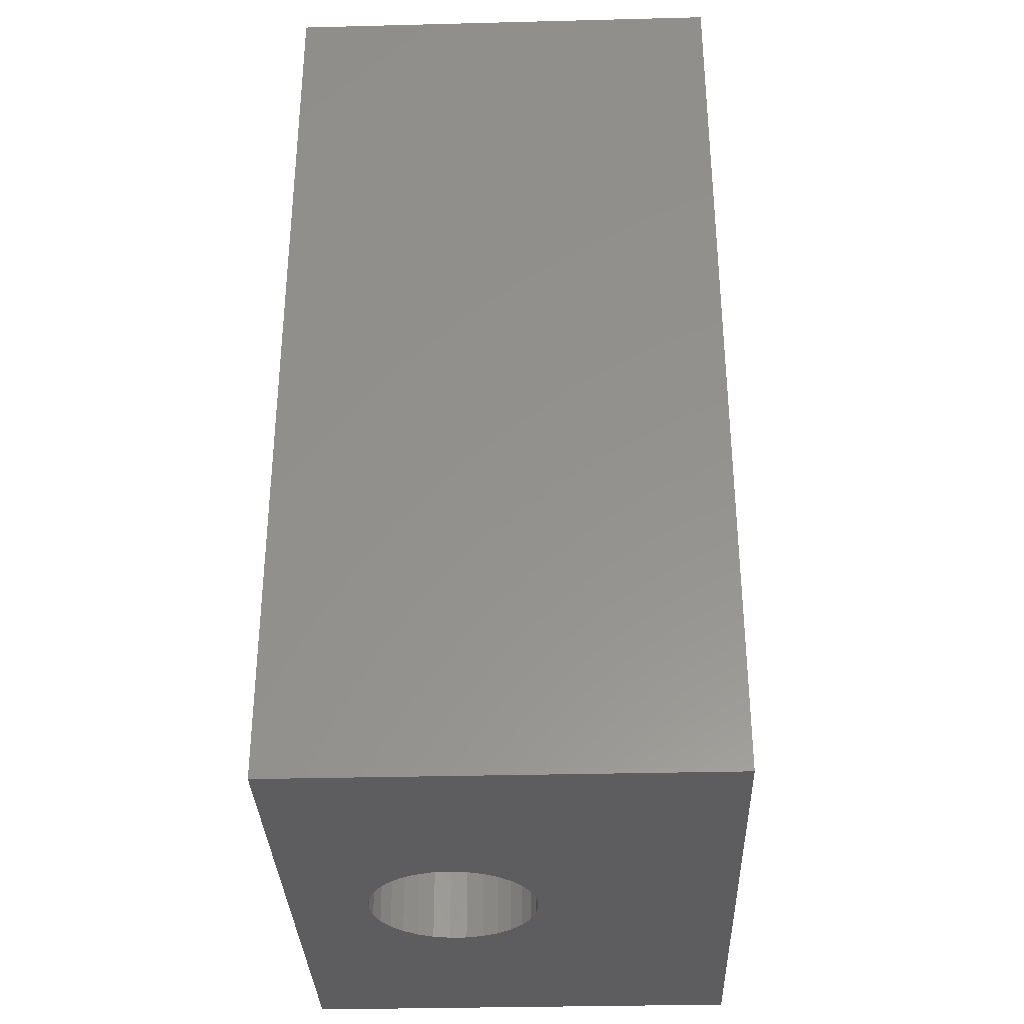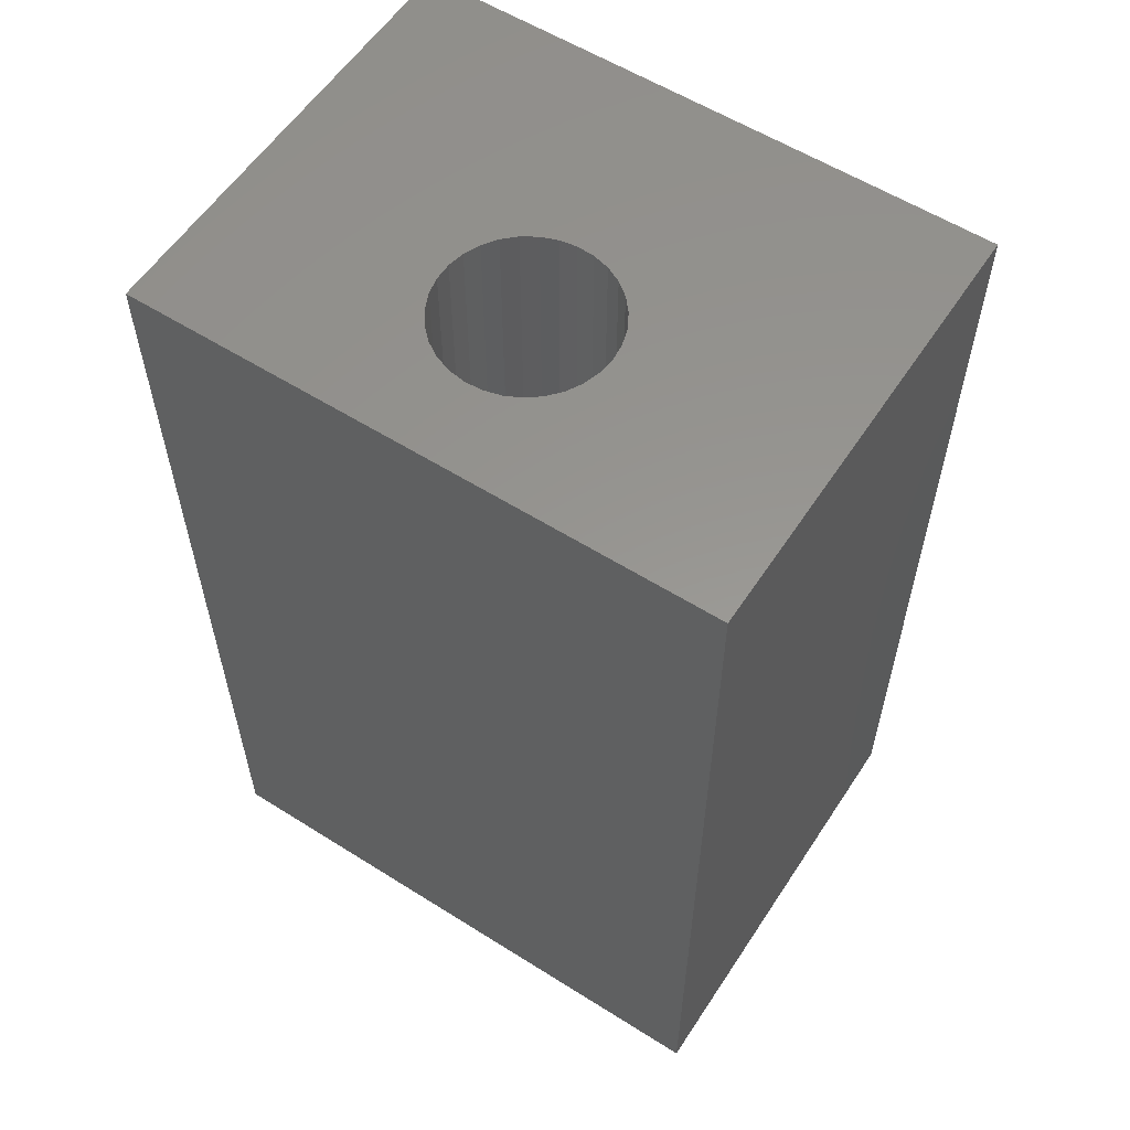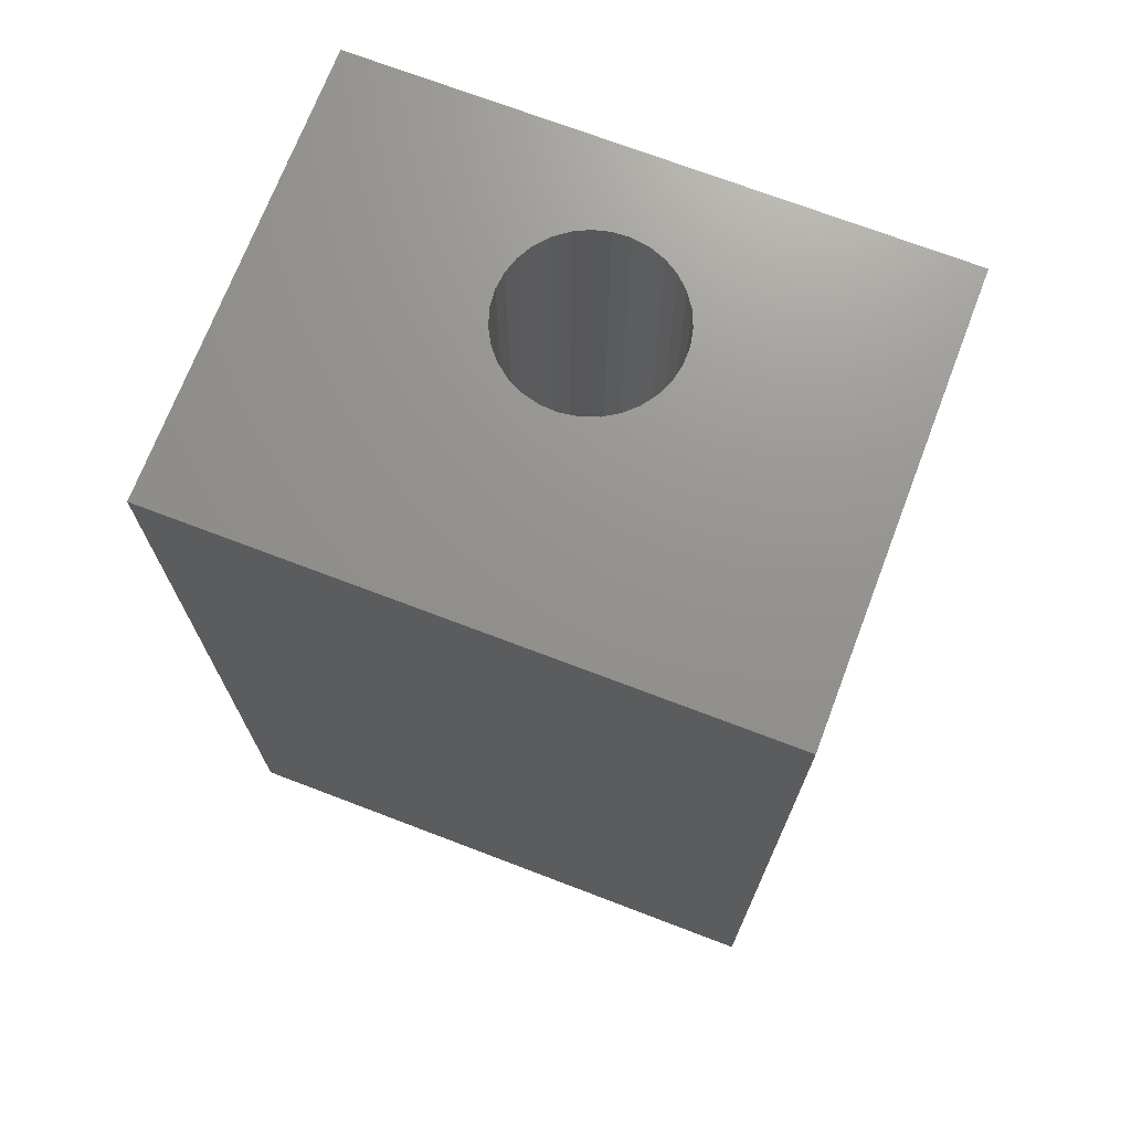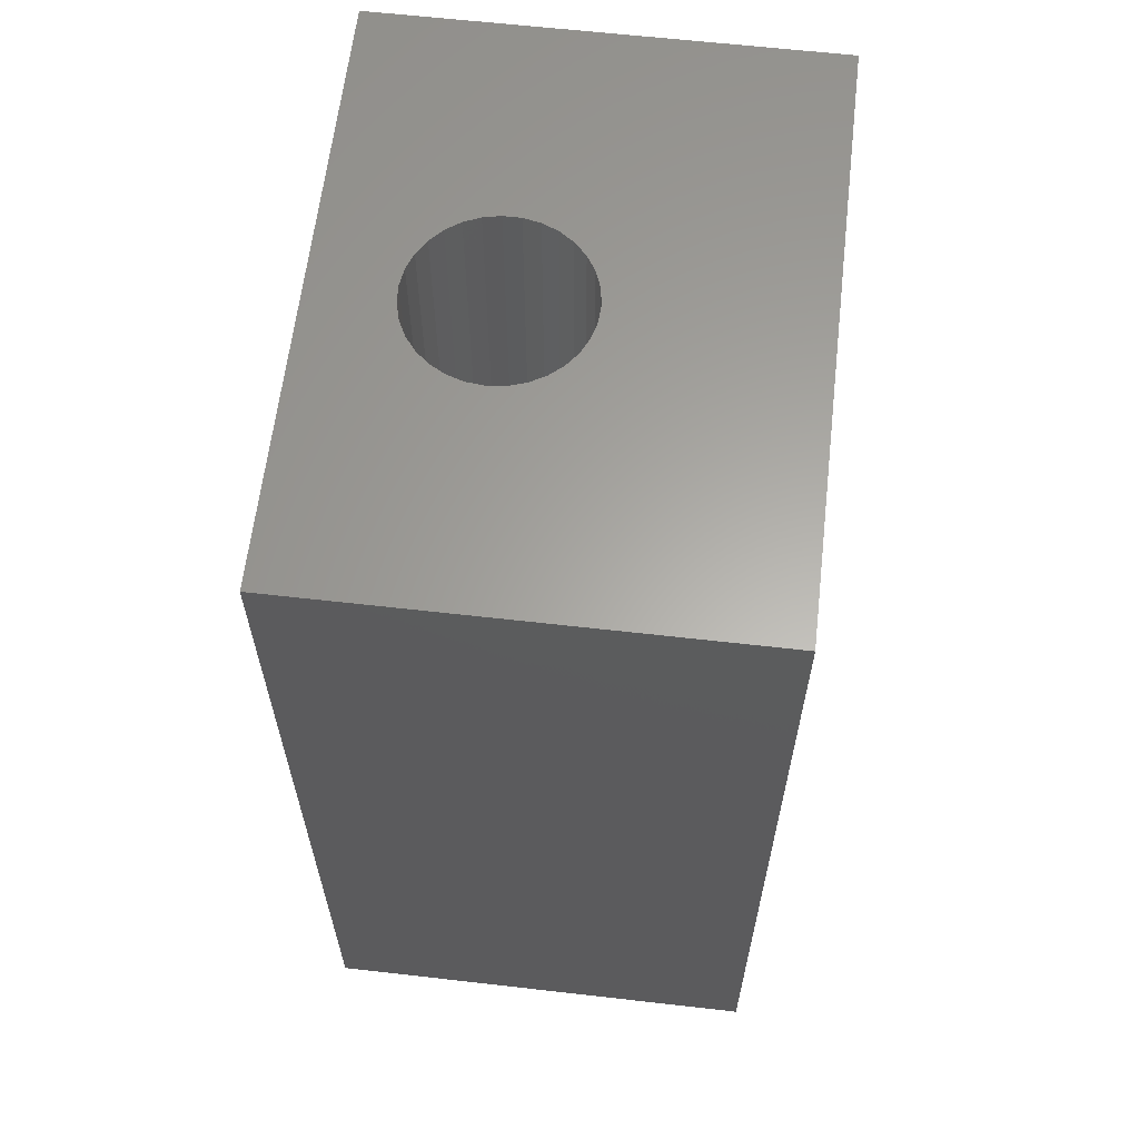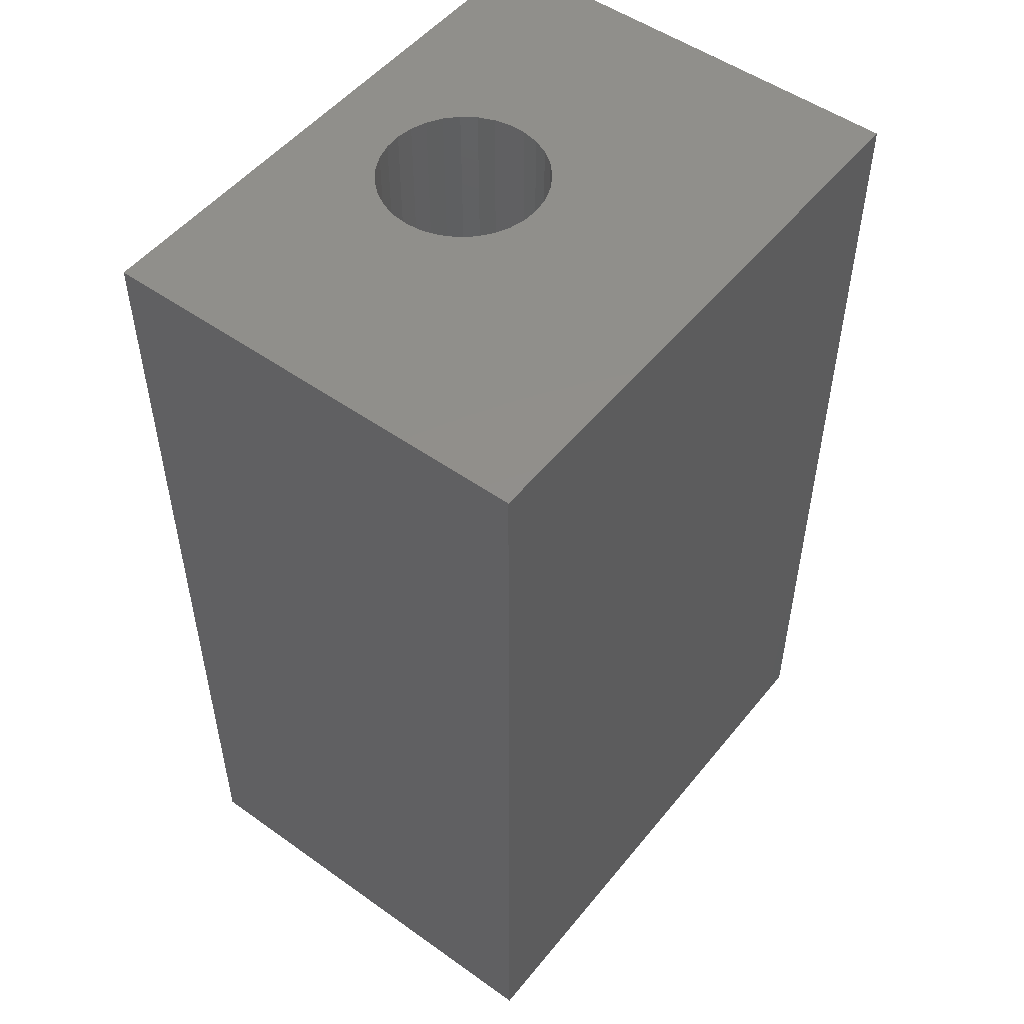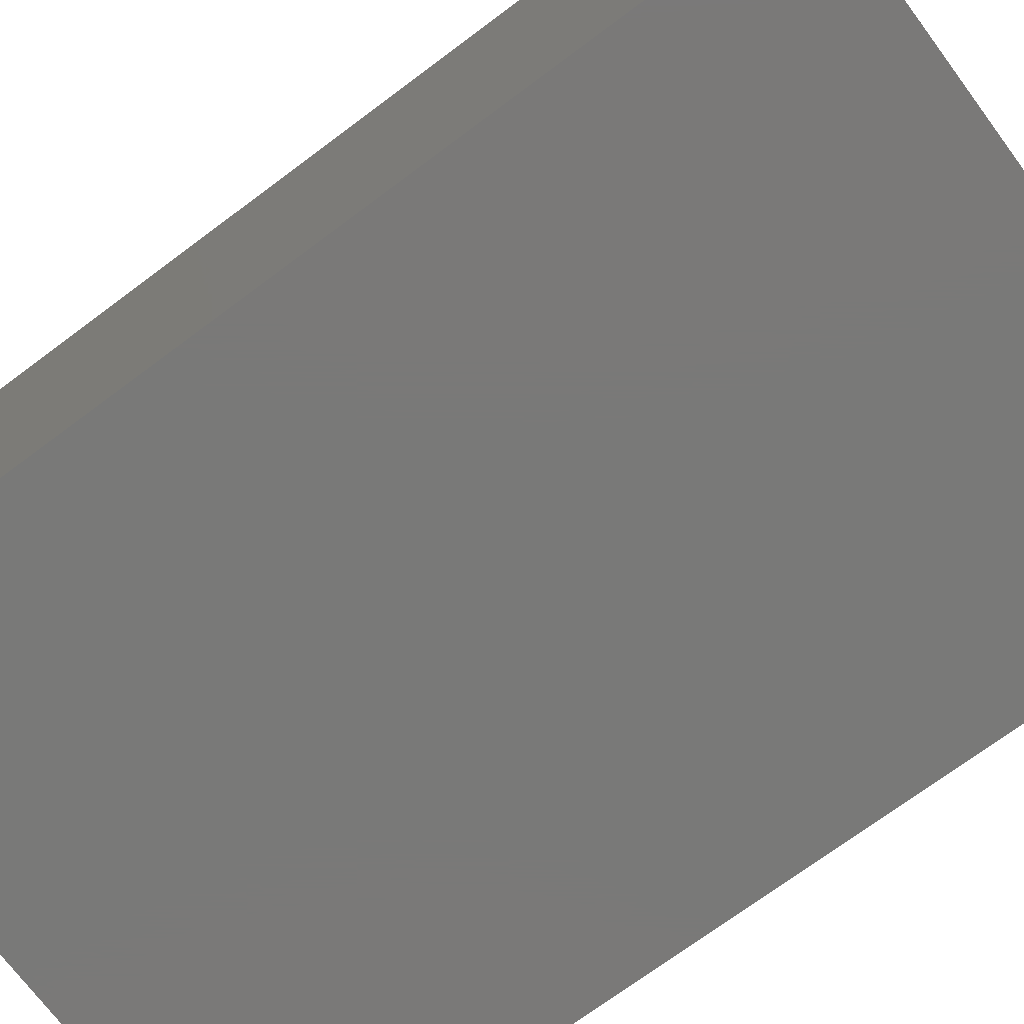
<metadata>
{"format":"stl","ext":"stl","renderer":"f3d","projection":"perspective","resolution":1024,"background":"white","views":[{"elev":-33.3,"azim":92.0,"up":"+Y"},{"elev":57.9,"azim":33.1,"up":"+Y"},{"elev":71.4,"azim":-159.1,"up":"+Y"},{"elev":62.3,"azim":96.6,"up":"+Y"},{"elev":51.2,"azim":127.7,"up":"+Y"},{"elev":-72.2,"azim":-53.3,"up":"+Z"}]}
</metadata>
<code>
# stl→obj: 140 verts, 210 faces
v 0.1095 -0.01587 -0.1063
v -0.5254 -1.016 -0.1063
v -0.5254 -0.01587 -0.1063
v 0.1095 -1.016 -0.1063
v -0.5254 -1.016 0.3762
v -0.5254 -0.01587 0.3762
v 0.1095 -0.01587 0.3762
v 0.1095 -1.016 0.3762
v -0.5254 0 -0.1063
v 0.1095 0 -0.1063
v -0.2643 -1.016 0.1256
v -0.2778 -1.016 0.1384
v -0.2884 -1.016 0.1537
v -0.2485 -1.016 0.1158
v -0.2958 -1.016 0.1709
v -0.231 -1.016 0.1093
v -0.2995 -1.016 0.1891
v -0.2126 -1.016 0.1065
v -0.2995 -1.016 0.2077
v -0.2958 -1.016 0.226
v -0.2884 -1.016 0.2431
v -0.2778 -1.016 0.2584
v -0.194 -1.016 0.1074
v -0.176 -1.016 0.1121
v -0.1592 -1.016 0.1203
v -0.1445 -1.016 0.1317
v -0.2643 -1.016 0.2712
v -0.1324 -1.016 0.1458
v -0.2485 -1.016 0.2811
v -0.1233 -1.016 0.1621
v -0.231 -1.016 0.2875
v -0.1178 -1.016 0.1799
v -0.1178 -1.016 0.2169
v -0.1159 -1.016 0.1984
v -0.1233 -1.016 0.2347
v -0.1324 -1.016 0.251
v -0.1445 -1.016 0.2651
v -0.1592 -1.016 0.2765
v -0.176 -1.016 0.2847
v -0.194 -1.016 0.2894
v -0.2126 -1.016 0.2904
v -0.5254 0 0.3762
v 0.1095 0 0.3762
v -0.2643 6.592e-17 0.1256
v -0.5254 6.592e-17 -0.1063
v -0.2778 6.592e-17 0.1384
v -0.2884 6.592e-17 0.1537
v -0.2485 6.592e-17 0.1158
v -0.2958 6.592e-17 0.1709
v -0.231 6.592e-17 0.1093
v -0.2995 6.592e-17 0.1891
v -0.5254 6.592e-17 0.3762
v -0.2126 6.592e-17 0.1065
v -0.2995 6.592e-17 0.2077
v -0.2958 6.592e-17 0.226
v -0.2884 6.592e-17 0.2431
v -0.2778 6.592e-17 0.2584
v 0.1095 6.592e-17 -0.1063
v -0.194 6.592e-17 0.1074
v -0.176 6.592e-17 0.1121
v -0.1592 6.592e-17 0.1203
v -0.1445 6.592e-17 0.1317
v -0.2643 6.592e-17 0.2712
v -0.1324 6.592e-17 0.1458
v -0.2485 6.592e-17 0.2811
v -0.1233 6.592e-17 0.1621
v -0.231 6.592e-17 0.2875
v -0.1178 6.592e-17 0.1799
v 0.1095 6.592e-17 0.3762
v -0.1159 6.592e-17 0.1984
v -0.1178 6.592e-17 0.2169
v -0.1233 6.592e-17 0.2347
v -0.1324 6.592e-17 0.251
v -0.1445 6.592e-17 0.2651
v -0.1592 6.592e-17 0.2765
v -0.176 6.592e-17 0.2847
v -0.194 6.592e-17 0.2894
v -0.2126 6.592e-17 0.2904
v -0.1178 -0.01587 0.2169
v -0.1159 -0.01587 0.1984
v -0.1233 -0.01587 0.2347
v -0.1324 -0.01587 0.251
v -0.1445 -0.01587 0.2651
v -0.1592 -0.01587 0.2765
v -0.176 -0.01587 0.2847
v -0.194 -0.01587 0.2894
v -0.2126 -0.01587 0.2904
v -0.231 -0.01587 0.2875
v -0.2485 -0.01587 0.2811
v -0.2643 -0.01587 0.2712
v -0.2778 -0.01587 0.2584
v -0.2884 -0.01587 0.2431
v -0.2958 -0.01587 0.226
v -0.2995 -0.01587 0.2077
v -0.2995 -0.01587 0.1891
v -0.2958 -0.01587 0.1709
v -0.2884 -0.01587 0.1537
v -0.2778 -0.01587 0.1384
v -0.2643 -0.01587 0.1256
v -0.2485 -0.01587 0.1158
v -0.231 -0.01587 0.1093
v -0.2126 -0.01587 0.1065
v -0.194 -0.01587 0.1074
v -0.176 -0.01587 0.1121
v -0.1592 -0.01587 0.1203
v -0.1445 -0.01587 0.1317
v -0.1324 -0.01587 0.1458
v -0.1233 -0.01587 0.1621
v -0.1178 -0.01587 0.1799
v -0.1159 0 0.1984
v -0.1178 0 0.2169
v -0.1233 0 0.2347
v -0.1324 0 0.251
v -0.1445 0 0.2651
v -0.1592 0 0.2765
v -0.176 0 0.2847
v -0.194 0 0.2894
v -0.2126 0 0.2904
v -0.231 0 0.2875
v -0.2485 0 0.2811
v -0.2643 0 0.2712
v -0.2778 0 0.2584
v -0.2884 0 0.2431
v -0.2958 0 0.226
v -0.2995 0 0.2077
v -0.2995 0 0.1891
v -0.2958 0 0.1709
v -0.2884 0 0.1537
v -0.2778 0 0.1384
v -0.2643 0 0.1256
v -0.2485 0 0.1158
v -0.231 0 0.1093
v -0.2126 0 0.1065
v -0.194 0 0.1074
v -0.176 0 0.1121
v -0.1592 0 0.1203
v -0.1445 0 0.1317
v -0.1324 0 0.1458
v -0.1233 0 0.1621
v -0.1178 0 0.1799
f 1 2 3
f 1 4 2
f 3 5 6
f 3 2 5
f 7 4 1
f 7 8 4
f 1 3 9
f 1 9 10
f 11 12 2
f 13 2 12
f 14 11 2
f 15 2 13
f 16 14 2
f 17 5 2
f 17 2 15
f 18 16 2
f 19 5 17
f 20 5 19
f 21 5 20
f 22 5 21
f 4 23 18
f 4 24 23
f 4 25 24
f 4 26 25
f 4 18 2
f 27 5 22
f 28 26 4
f 29 5 27
f 30 28 4
f 31 5 29
f 32 30 4
f 8 33 34
f 8 35 33
f 8 36 35
f 8 37 36
f 8 38 37
f 8 39 38
f 8 40 39
f 8 34 32
f 8 32 4
f 8 5 41
f 41 5 31
f 8 41 40
f 6 8 7
f 6 5 8
f 3 6 42
f 3 42 9
f 7 1 10
f 7 10 43
f 44 45 46
f 47 46 45
f 48 45 44
f 49 47 45
f 50 45 48
f 51 45 52
f 51 49 45
f 53 45 50
f 54 51 52
f 55 54 52
f 56 55 52
f 57 56 52
f 58 53 59
f 58 59 60
f 58 60 61
f 58 61 62
f 58 45 53
f 63 57 52
f 64 58 62
f 65 63 52
f 66 58 64
f 67 65 52
f 68 58 66
f 69 70 71
f 69 71 72
f 69 72 73
f 69 73 74
f 69 74 75
f 69 75 76
f 69 76 77
f 69 68 70
f 69 58 68
f 69 78 52
f 78 67 52
f 69 77 78
f 79 80 34
f 79 34 33
f 81 33 35
f 81 79 33
f 82 35 36
f 82 81 35
f 83 36 37
f 83 37 38
f 83 82 36
f 84 38 39
f 84 83 38
f 85 84 39
f 86 39 40
f 86 85 39
f 87 40 41
f 87 86 40
f 88 87 41
f 88 41 31
f 88 31 29
f 89 88 29
f 90 89 29
f 90 29 27
f 91 90 27
f 91 27 22
f 92 22 21
f 92 21 20
f 92 91 22
f 93 92 20
f 94 20 19
f 94 93 20
f 95 19 17
f 95 94 19
f 96 17 15
f 96 95 17
f 97 15 13
f 97 13 12
f 97 96 15
f 98 12 11
f 98 97 12
f 99 98 11
f 100 11 14
f 100 99 11
f 101 14 16
f 101 100 14
f 102 16 18
f 102 18 23
f 102 101 16
f 103 102 23
f 104 23 24
f 104 103 23
f 105 24 25
f 105 104 24
f 106 25 26
f 106 105 25
f 107 26 28
f 107 106 26
f 108 28 30
f 108 30 32
f 108 107 28
f 109 32 34
f 109 108 32
f 80 109 34
f 6 7 43
f 6 43 42
f 79 110 80
f 79 111 110
f 81 112 111
f 81 111 79
f 82 113 112
f 82 112 81
f 83 114 113
f 83 113 82
f 84 115 114
f 84 114 83
f 85 116 115
f 85 115 84
f 86 117 116
f 86 116 85
f 87 118 117
f 87 117 86
f 88 118 87
f 88 119 118
f 89 119 88
f 89 120 119
f 90 121 120
f 90 120 89
f 91 122 121
f 91 121 90
f 92 123 122
f 92 122 91
f 93 124 123
f 93 123 92
f 94 125 124
f 94 124 93
f 95 126 125
f 95 125 94
f 96 127 126
f 96 126 95
f 97 128 127
f 97 127 96
f 98 129 128
f 98 128 97
f 99 130 129
f 99 129 98
f 100 131 130
f 100 130 99
f 101 132 131
f 101 131 100
f 102 133 132
f 102 132 101
f 103 134 133
f 103 133 102
f 104 135 134
f 104 134 103
f 105 136 135
f 105 135 104
f 106 137 136
f 106 136 105
f 107 138 137
f 107 137 106
f 108 139 138
f 108 138 107
f 109 140 139
f 109 139 108
f 80 110 140
f 80 140 109

</code>
